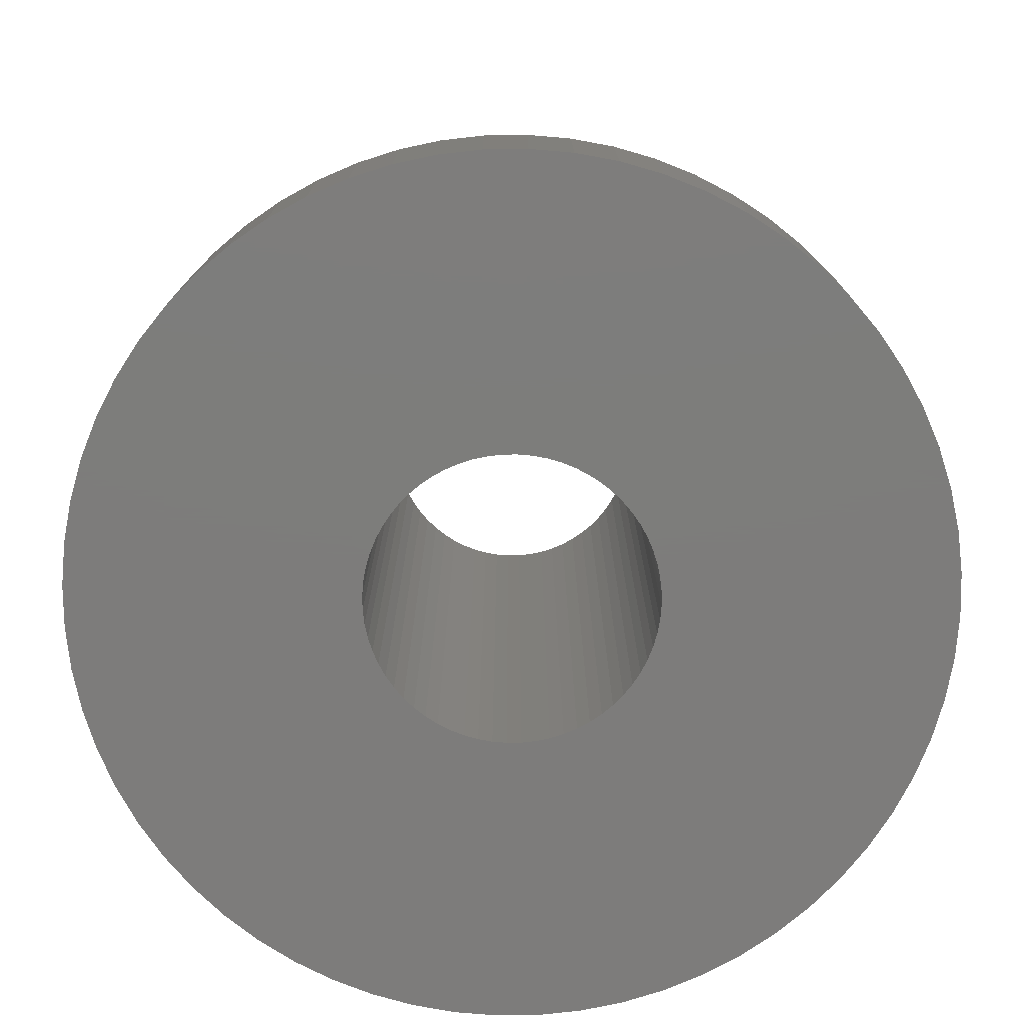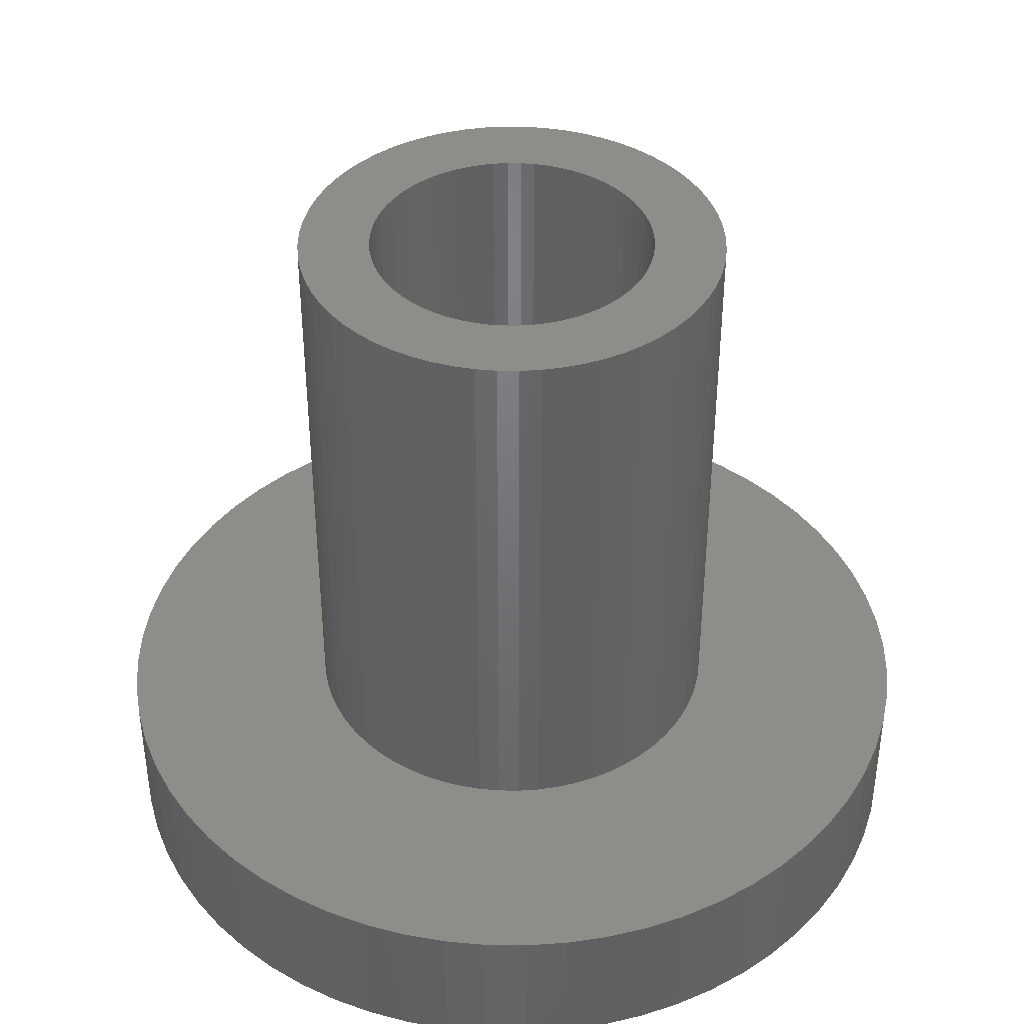
<metadata>
{"format":"stl","ext":"stl","renderer":"f3d","projection":"perspective","resolution":1024,"background":"white","views":[{"elev":-76.3,"azim":-153.9,"up":"+Z"},{"elev":40.6,"azim":-97.5,"up":"+Z"}]}
</metadata>
<code>
# stl→obj: 384 verts, 768 faces
v 3 0 10
v 2.986 0.2941 2
v 2.986 0.2941 10
v 3 0 2
v -3 0 2
v -2.986 0.2941 10
v -2.986 0.2941 2
v -3 0 10
v 0.2941 2.986 2
v 0 3 10
v 0.2941 2.986 10
v 0 3 2
v -0.2941 -2.986 2
v 0 -3 10
v -0.2941 -2.986 10
v 0 -3 2
v -2.121 -2.121 2
v -2.319 -1.903 10
v -2.319 -1.903 2
v -2.121 -2.121 10
v 2.319 1.903 10
v 2.121 2.121 2
v 2.121 2.121 10
v 2.319 1.903 2
v -1.903 2.319 2
v -2.121 2.121 10
v -1.903 2.319 10
v -2.121 2.121 2
v -0.8709 2.871 2
v -1.148 2.772 10
v -0.8709 2.871 10
v -1.148 2.772 2
v -2.772 -1.148 2
v -2.871 -0.8709 10
v -2.871 -0.8709 2
v -2.772 -1.148 10
v 2.772 1.148 10
v 2.646 1.414 2
v 2.646 1.414 10
v 2.772 1.148 2
v 2.494 1.667 2
v 2.494 1.667 10
v 1.414 2.646 2
v 1.148 2.772 10
v 1.414 2.646 10
v 1.148 2.772 2
v 1.903 2.319 2
v 1.667 2.494 10
v 1.903 2.319 10
v 1.667 2.494 2
v -2.772 1.148 2
v -2.646 1.414 10
v -2.646 1.414 2
v -2.772 1.148 10
v -0.2941 2.986 2
v -0.5853 2.942 10
v -0.2941 2.986 10
v -0.5853 2.942 2
v 2.772 -1.148 10
v 2.871 -0.8709 2
v 2.871 -0.8709 10
v 2.772 -1.148 2
v 2.942 -0.5853 2
v 2.942 -0.5853 10
v 2 0 0
v 6 0 0
v 5.971 -0.5881 0
v 1.99 -0.196 0
v 5.885 -1.171 0
v 5.971 0.5881 0
v 1.962 -0.3902 0
v 5.742 -1.742 0
v 1.99 0.196 0
v 1.914 -0.5806 0
v 5.543 -2.296 0
v 5.885 1.171 0
v 1.848 -0.7654 0
v 5.292 -2.828 0
v 1.962 0.3902 0
v 1.764 -0.9428 0
v 4.989 -3.333 0
v 5.742 1.742 0
v 1.663 -1.111 0
v 4.638 -3.806 0
v 1.914 0.5806 0
v 1.546 -1.269 0
v 4.243 -4.243 0
v 5.543 2.296 0
v 1.414 -1.414 0
v 3.806 -4.638 0
v 1.848 0.7654 0
v 1.269 -1.546 0
v 3.333 -4.989 0
v 5.292 2.828 0
v 1.111 -1.663 0
v 2.828 -5.292 0
v 1.764 0.9428 0
v 0.9428 -1.764 0
v 2.296 -5.543 0
v 4.989 3.333 0
v 1.663 1.111 0
v 0.7654 -1.848 0
v 1.742 -5.742 0
v 0.5806 -1.914 0
v 1.171 -5.885 0
v 0.3902 -1.962 0
v 0.5881 -5.971 0
v 0.196 -1.99 0
v 0 -6 0
v 0 -2 0
v -0.196 -1.99 0
v -0.5881 -5.971 0
v -0.3902 -1.962 0
v -1.171 -5.885 0
v -0.5806 -1.914 0
v -1.742 -5.742 0
v -0.7654 -1.848 0
v -2.296 -5.543 0
v -0.9428 -1.764 0
v -2.828 -5.292 0
v -1.111 -1.663 0
v -3.333 -4.989 0
v -1.269 -1.546 0
v -3.806 -4.638 0
v -1.414 -1.414 0
v -4.243 -4.243 0
v -1.546 -1.269 0
v -4.638 -3.806 0
v -1.663 -1.111 0
v -4.989 -3.333 0
v 4.638 3.806 0
v 1.546 1.269 0
v 4.243 4.243 0
v 1.414 1.414 0
v 3.806 4.638 0
v 1.269 1.546 0
v 3.333 4.989 0
v 1.111 1.663 0
v 2.828 5.292 0
v 0.9428 1.764 0
v 2.296 5.543 0
v 0.7654 1.848 0
v 1.742 5.742 0
v 0.5806 1.914 0
v 1.171 5.885 0
v 0.3902 1.962 0
v 0.5881 5.971 0
v 0.196 1.99 0
v 0 2 0
v 0 6 0
v -0.196 1.99 0
v -0.5881 5.971 0
v -0.3902 1.962 0
v -1.171 5.885 0
v -0.5806 1.914 0
v -1.742 5.742 0
v -0.7654 1.848 0
v -2.296 5.543 0
v -0.9428 1.764 0
v -2.828 5.292 0
v -1.111 1.663 0
v -3.333 4.989 0
v -1.269 1.546 0
v -3.806 4.638 0
v -1.414 1.414 0
v -4.243 4.243 0
v -1.546 1.269 0
v -4.638 3.806 0
v -1.663 1.111 0
v -4.989 3.333 0
v -1.764 0.9428 0
v -5.292 2.828 0
v -1.848 0.7654 0
v -5.543 2.296 0
v -1.914 0.5806 0
v -5.742 1.742 0
v -1.962 0.3902 0
v -5.885 1.171 0
v -1.99 0.196 0
v -5.971 0.5881 0
v -2 0 0
v -1.764 -0.9428 0
v -5.292 -2.828 0
v -1.848 -0.7654 0
v -5.543 -2.296 0
v -1.914 -0.5806 0
v -5.742 -1.742 0
v -1.962 -0.3902 0
v -5.885 -1.171 0
v -1.99 -0.196 0
v -5.971 -0.5881 0
v -6 0 0
v 2.942 0.5853 10
v 2.871 0.8709 2
v 2.871 0.8709 10
v 2.942 0.5853 2
v 0.8709 2.871 2
v 0.5853 2.942 10
v 0.8709 2.871 10
v 0.5853 2.942 2
v -2.942 0.5853 2
v -2.871 0.8709 10
v -2.871 0.8709 2
v -2.942 0.5853 10
v -2.494 1.667 2
v -2.319 1.903 10
v -2.319 1.903 2
v -2.494 1.667 10
v 2 0 10
v 1.99 0.196 10
v 2.986 -0.2941 10
v 1.962 0.3902 10
v 1.99 -0.196 10
v 1.914 0.5806 10
v 1.848 0.7654 10
v 1.962 -0.3902 10
v 1.764 0.9428 10
v 1.663 1.111 10
v 1.914 -0.5806 10
v 1.546 1.269 10
v 1.848 -0.7654 10
v 1.414 1.414 10
v 1.269 1.546 10
v 1.111 1.663 10
v 0.9428 1.764 10
v 0.7654 1.848 10
v 0.5806 1.914 10
v 0.3902 1.962 10
v 0.196 1.99 10
v 0 2 10
v -0.196 1.99 10
v -0.3902 1.962 10
v -0.5806 1.914 10
v -0.7654 1.848 10
v -0.9428 1.764 10
v -1.414 2.646 10
v -1.111 1.663 10
v -1.667 2.494 10
v -1.269 1.546 10
v -1.414 1.414 10
v -1.546 1.269 10
v -1.663 1.111 10
v -1.764 0.9428 10
v -1.848 0.7654 10
v 2.646 -1.414 10
v 1.764 -0.9428 10
v 2.494 -1.667 10
v 1.663 -1.111 10
v 2.319 -1.903 10
v 1.546 -1.269 10
v 2.121 -2.121 10
v 1.414 -1.414 10
v 1.903 -2.319 10
v 1.269 -1.546 10
v 1.667 -2.494 10
v 1.111 -1.663 10
v 1.414 -2.646 10
v 0.9428 -1.764 10
v 1.148 -2.772 10
v 0.7654 -1.848 10
v 0.8709 -2.871 10
v 0.5806 -1.914 10
v 0.5853 -2.942 10
v 0.3902 -1.962 10
v 0.2941 -2.986 10
v 0.196 -1.99 10
v 0 -2 10
v -0.196 -1.99 10
v -0.3902 -1.962 10
v -0.5853 -2.942 10
v -0.5806 -1.914 10
v -0.8709 -2.871 10
v -0.7654 -1.848 10
v -1.148 -2.772 10
v -0.9428 -1.764 10
v -1.414 -2.646 10
v -1.111 -1.663 10
v -1.667 -2.494 10
v -1.269 -1.546 10
v -1.903 -2.319 10
v -1.414 -1.414 10
v -1.546 -1.269 10
v -1.663 -1.111 10
v -2.494 -1.667 10
v -1.764 -0.9428 10
v -2.646 -1.414 10
v -1.848 -0.7654 10
v -1.914 -0.5806 10
v -1.962 -0.3902 10
v -2.942 -0.5853 10
v -1.99 -0.196 10
v -2.986 -0.2941 10
v -2 0 10
v -1.914 0.5806 10
v -1.962 0.3902 10
v -1.99 0.196 10
v -1.414 2.646 2
v -1.667 2.494 2
v 2.986 -0.2941 2
v 0.2941 -2.986 2
v 0.5853 -2.942 2
v 0.8709 -2.871 2
v 1.667 -2.494 2
v 1.903 -2.319 2
v 1.148 -2.772 2
v 1.414 -2.646 2
v 2.319 -1.903 2
v 2.121 -2.121 2
v 2.646 -1.414 2
v 2.494 -1.667 2
v -1.903 -2.319 2
v -1.667 -2.494 2
v -1.414 -2.646 2
v -1.148 -2.772 2
v -0.8709 -2.871 2
v -0.5853 -2.942 2
v -2.646 -1.414 2
v -2.494 -1.667 2
v -2.942 -0.5853 2
v -2.986 -0.2941 2
v 3.806 4.638 2
v 4.243 4.243 2
v 5.971 -0.5881 2
v 6 0 2
v -2.296 5.543 2
v -1.742 5.742 2
v -5.292 2.828 2
v -5.543 2.296 2
v -2.296 -5.543 2
v -2.828 -5.292 2
v 5.742 1.742 2
v 5.543 2.296 2
v 5.292 2.828 2
v 2.296 5.543 2
v 2.828 5.292 2
v 0.5881 5.971 2
v 1.171 5.885 2
v -5.885 1.171 2
v -5.971 0.5881 2
v -4.243 4.243 2
v -4.638 3.806 2
v -1.171 5.885 2
v -0.5881 5.971 2
v 5.543 -2.296 2
v 5.742 -1.742 2
v -0.5881 -5.971 2
v -1.171 -5.885 2
v -3.806 -4.638 2
v -4.243 -4.243 2
v 5.971 0.5881 2
v 5.885 1.171 2
v 4.989 3.333 2
v 4.638 3.806 2
v 3.333 4.989 2
v 0 6 2
v 1.742 5.742 2
v -6 0 2
v 5.885 -1.171 2
v 5.292 -2.828 2
v -2.828 5.292 2
v -3.333 4.989 2
v -3.806 4.638 2
v -4.989 3.333 2
v 4.989 -3.333 2
v 4.638 -3.806 2
v 4.243 -4.243 2
v 3.806 -4.638 2
v 3.333 -4.989 2
v 2.828 -5.292 2
v 2.296 -5.543 2
v 1.742 -5.742 2
v 1.171 -5.885 2
v 0.5881 -5.971 2
v 0 -6 2
v -1.742 -5.742 2
v -3.333 -4.989 2
v -4.638 -3.806 2
v -4.989 -3.333 2
v -5.292 -2.828 2
v -5.543 -2.296 2
v -5.742 -1.742 2
v -5.885 -1.171 2
v -5.971 -0.5881 2
v -5.742 1.742 2
f 1 2 3
f 2 1 4
f 5 6 7
f 6 5 8
f 9 10 11
f 10 9 12
f 13 14 15
f 14 13 16
f 17 18 19
f 18 17 20
f 21 22 23
f 22 21 24
f 25 26 27
f 26 25 28
f 29 30 31
f 30 29 32
f 33 34 35
f 34 33 36
f 37 38 39
f 38 37 40
f 39 41 42
f 41 39 38
f 43 44 45
f 44 43 46
f 47 48 49
f 48 47 50
f 51 52 53
f 52 51 54
f 55 56 57
f 56 55 58
f 59 60 61
f 60 59 62
f 61 63 64
f 63 61 60
f 65 66 67
f 68 67 69
f 66 65 70
f 71 69 72
f 73 70 65
f 74 72 75
f 70 73 76
f 77 75 78
f 79 76 73
f 80 78 81
f 76 79 82
f 83 81 84
f 85 82 79
f 86 84 87
f 82 85 88
f 89 87 90
f 91 88 85
f 92 90 93
f 88 91 94
f 95 93 96
f 97 94 91
f 98 96 99
f 94 97 100
f 101 100 97
f 67 68 65
f 69 71 68
f 72 74 71
f 75 77 74
f 78 80 77
f 102 99 103
f 81 83 80
f 84 86 83
f 87 89 86
f 90 92 89
f 104 103 105
f 93 95 92
f 96 98 95
f 99 102 98
f 106 105 107
f 103 104 102
f 105 106 104
f 107 108 106
f 109 108 107
f 109 110 108
f 109 111 110
f 112 111 109
f 111 112 113
f 114 113 112
f 113 114 115
f 116 115 114
f 115 116 117
f 118 117 116
f 117 118 119
f 120 119 118
f 119 120 121
f 122 121 120
f 121 122 123
f 124 123 122
f 123 124 125
f 126 125 124
f 125 126 127
f 128 127 126
f 127 128 129
f 130 129 128
f 100 101 131
f 132 131 101
f 131 132 133
f 134 133 132
f 133 134 135
f 136 135 134
f 135 136 137
f 138 137 136
f 137 138 139
f 140 139 138
f 139 140 141
f 142 141 140
f 141 142 143
f 144 143 142
f 143 144 145
f 146 145 144
f 145 146 147
f 148 147 146
f 149 147 148
f 149 150 147
f 151 150 149
f 152 151 153
f 154 153 155
f 151 152 150
f 156 155 157
f 158 157 159
f 160 159 161
f 153 154 152
f 162 161 163
f 164 163 165
f 166 165 167
f 168 167 169
f 155 156 154
f 170 169 171
f 172 171 173
f 174 173 175
f 176 175 177
f 178 177 179
f 180 179 181
f 129 130 182
f 157 158 156
f 183 182 130
f 159 160 158
f 182 183 184
f 161 162 160
f 185 184 183
f 163 164 162
f 184 185 186
f 165 166 164
f 187 186 185
f 167 168 166
f 186 187 188
f 169 170 168
f 189 188 187
f 171 172 170
f 188 189 190
f 173 174 172
f 191 190 189
f 175 176 174
f 190 191 181
f 177 178 176
f 192 181 191
f 179 180 178
f 181 192 180
f 193 194 195
f 194 193 196
f 3 196 193
f 196 3 2
f 195 40 37
f 40 195 194
f 42 24 21
f 24 42 41
f 197 198 199
f 198 197 200
f 46 199 44
f 199 46 197
f 200 11 198
f 11 200 9
f 50 45 48
f 45 50 43
f 22 49 23
f 49 22 47
f 201 202 203
f 202 201 204
f 205 206 207
f 206 205 208
f 207 26 28
f 26 207 206
f 53 208 205
f 208 53 52
f 203 54 51
f 54 203 202
f 7 204 201
f 204 7 6
f 209 1 3
f 210 3 193
f 1 209 211
f 212 193 195
f 213 211 209
f 214 195 37
f 211 213 64
f 215 37 39
f 216 64 213
f 217 39 42
f 64 216 61
f 218 42 21
f 219 61 216
f 220 21 23
f 61 219 59
f 221 59 219
f 3 210 209
f 193 212 210
f 195 214 212
f 222 23 49
f 37 215 214
f 39 217 215
f 223 49 48
f 42 218 217
f 21 220 218
f 23 222 220
f 224 48 45
f 49 223 222
f 225 45 44
f 48 224 223
f 45 225 224
f 226 44 199
f 44 226 225
f 227 199 198
f 199 227 226
f 198 228 227
f 11 228 198
f 11 229 228
f 10 229 11
f 10 230 229
f 10 231 230
f 57 231 10
f 57 232 231
f 56 232 57
f 232 56 233
f 31 233 56
f 233 31 234
f 30 234 31
f 234 30 235
f 236 235 30
f 235 236 237
f 238 237 236
f 237 238 239
f 27 239 238
f 239 27 240
f 26 240 27
f 240 26 241
f 206 241 26
f 241 206 242
f 208 242 206
f 242 208 243
f 52 243 208
f 243 52 244
f 54 244 52
f 59 221 245
f 246 245 221
f 245 246 247
f 248 247 246
f 247 248 249
f 250 249 248
f 249 250 251
f 252 251 250
f 251 252 253
f 254 253 252
f 253 254 255
f 256 255 254
f 255 256 257
f 258 257 256
f 257 258 259
f 260 259 258
f 259 260 261
f 262 261 260
f 261 262 263
f 264 263 262
f 264 265 263
f 266 265 264
f 267 265 266
f 267 14 265
f 268 14 267
f 268 15 14
f 269 15 268
f 270 269 271
f 269 270 15
f 272 271 273
f 271 272 270
f 274 273 275
f 276 275 277
f 273 274 272
f 278 277 279
f 275 276 274
f 280 279 281
f 20 281 282
f 18 282 283
f 277 278 276
f 284 283 285
f 286 285 287
f 279 280 278
f 36 287 288
f 34 288 289
f 290 289 291
f 292 291 293
f 244 54 294
f 281 20 280
f 202 294 54
f 282 18 20
f 294 202 295
f 283 284 18
f 204 295 202
f 285 286 284
f 295 204 296
f 287 36 286
f 6 296 204
f 288 34 36
f 296 6 293
f 289 290 34
f 8 293 6
f 291 292 290
f 293 8 292
f 297 238 236
f 238 297 298
f 32 236 30
f 236 32 297
f 298 27 238
f 27 298 25
f 58 31 56
f 31 58 29
f 12 57 10
f 57 12 55
f 211 4 1
f 4 211 299
f 16 265 14
f 265 16 300
f 301 261 263
f 261 301 302
f 303 253 255
f 253 303 304
f 305 257 259
f 257 305 306
f 251 307 249
f 307 251 308
f 247 309 245
f 309 247 310
f 17 280 20
f 280 17 311
f 312 276 278
f 276 312 313
f 314 272 274
f 272 314 315
f 316 15 270
f 15 316 13
f 317 36 33
f 36 317 286
f 19 284 318
f 284 19 18
f 35 290 319
f 290 35 34
f 320 8 5
f 8 320 292
f 300 263 265
f 263 300 301
f 302 259 261
f 259 302 305
f 304 251 253
f 251 304 308
f 306 255 257
f 255 306 303
f 249 310 247
f 310 249 307
f 245 62 59
f 62 245 309
f 64 299 211
f 299 64 63
f 311 278 280
f 278 311 312
f 313 274 276
f 274 313 314
f 315 270 272
f 270 315 316
f 318 286 317
f 286 318 284
f 319 292 320
f 292 319 290
f 133 321 322
f 321 133 135
f 323 66 324
f 66 323 67
f 156 325 326
f 325 156 158
f 174 327 172
f 327 174 328
f 120 329 330
f 329 120 118
f 331 88 332
f 88 331 82
f 332 94 333
f 94 332 88
f 139 334 335
f 334 139 141
f 145 336 337
f 336 145 147
f 180 338 178
f 338 180 339
f 168 340 166
f 340 168 341
f 152 342 343
f 342 152 154
f 344 72 345
f 72 344 75
f 114 346 347
f 346 114 112
f 126 348 349
f 348 126 124
f 350 76 351
f 76 350 70
f 351 82 331
f 82 351 76
f 352 131 353
f 131 352 100
f 333 100 352
f 100 333 94
f 353 133 322
f 133 353 131
f 135 354 321
f 354 135 137
f 147 355 336
f 355 147 150
f 137 335 354
f 335 137 139
f 141 356 334
f 356 141 143
f 143 337 356
f 337 143 145
f 192 339 180
f 339 192 357
f 4 324 350
f 2 350 351
f 324 4 323
f 196 351 331
f 299 323 4
f 194 331 332
f 323 299 358
f 40 332 333
f 63 358 299
f 38 333 352
f 358 63 345
f 41 352 353
f 60 345 63
f 24 353 322
f 345 60 344
f 22 322 321
f 62 344 60
f 47 321 354
f 344 62 359
f 309 359 62
f 350 2 4
f 351 196 2
f 331 194 196
f 50 354 335
f 332 40 194
f 333 38 40
f 352 41 38
f 353 24 41
f 43 335 334
f 322 22 24
f 321 47 22
f 46 334 356
f 354 50 47
f 335 43 50
f 197 356 337
f 334 46 43
f 356 197 46
f 200 337 336
f 337 200 197
f 336 9 200
f 355 9 336
f 355 12 9
f 355 55 12
f 343 55 355
f 55 343 58
f 342 58 343
f 58 342 29
f 326 29 342
f 29 326 32
f 325 32 326
f 32 325 297
f 360 297 325
f 297 360 298
f 361 298 360
f 298 361 25
f 362 25 361
f 25 362 28
f 340 28 362
f 28 340 207
f 341 207 340
f 207 341 205
f 363 205 341
f 205 363 53
f 327 53 363
f 359 309 364
f 310 364 309
f 364 310 365
f 307 365 310
f 365 307 366
f 308 366 307
f 366 308 367
f 304 367 308
f 367 304 368
f 303 368 304
f 368 303 369
f 306 369 303
f 369 306 370
f 305 370 306
f 370 305 371
f 302 371 305
f 371 302 372
f 301 372 302
f 372 301 373
f 300 373 301
f 16 373 300
f 16 374 373
f 13 374 16
f 346 13 316
f 13 346 374
f 347 316 315
f 375 315 314
f 316 347 346
f 329 314 313
f 330 313 312
f 315 375 347
f 376 312 311
f 348 311 17
f 314 329 375
f 349 17 19
f 377 19 318
f 378 318 317
f 379 317 33
f 313 330 329
f 380 33 35
f 381 35 319
f 382 319 320
f 383 320 5
f 53 327 51
f 312 376 330
f 328 51 327
f 311 348 376
f 51 328 203
f 17 349 348
f 384 203 328
f 19 377 349
f 203 384 201
f 318 378 377
f 338 201 384
f 317 379 378
f 201 338 7
f 33 380 379
f 339 7 338
f 35 381 380
f 7 339 5
f 319 382 381
f 357 5 339
f 320 383 382
f 5 357 383
f 176 328 174
f 328 176 384
f 178 384 176
f 384 178 338
f 172 363 170
f 363 172 327
f 170 341 168
f 341 170 363
f 154 326 342
f 326 154 156
f 150 343 355
f 343 150 152
f 160 361 360
f 361 160 162
f 162 362 361
f 362 162 164
f 158 360 325
f 360 158 160
f 164 340 362
f 340 164 166
f 324 70 350
f 70 324 66
f 345 69 358
f 69 345 72
f 109 373 374
f 373 109 107
f 366 84 365
f 84 366 87
f 105 371 372
f 371 105 103
f 90 366 367
f 366 90 87
f 93 367 368
f 367 93 90
f 99 369 370
f 369 99 96
f 112 374 346
f 374 112 109
f 118 375 329
f 375 118 116
f 122 330 376
f 330 122 120
f 187 382 189
f 382 187 381
f 191 357 192
f 357 191 383
f 128 378 130
f 378 128 377
f 130 379 183
f 379 130 378
f 183 380 185
f 380 183 379
f 126 377 128
f 377 126 349
f 358 67 323
f 67 358 69
f 364 78 359
f 78 364 81
f 365 81 364
f 81 365 84
f 107 372 373
f 372 107 105
f 103 370 371
f 370 103 99
f 96 368 369
f 368 96 93
f 116 347 375
f 347 116 114
f 124 376 348
f 376 124 122
f 185 381 187
f 381 185 380
f 189 383 191
f 383 189 382
f 359 75 344
f 75 359 78
f 138 223 224
f 223 138 136
f 157 233 234
f 233 157 155
f 244 171 243
f 171 244 173
f 91 217 97
f 217 91 215
f 97 218 101
f 218 97 217
f 144 226 227
f 226 144 142
f 146 227 228
f 227 146 144
f 148 228 229
f 228 148 146
f 296 177 295
f 177 296 179
f 241 165 240
f 165 241 167
f 153 231 232
f 231 153 151
f 68 209 65
f 209 68 213
f 86 248 83
f 248 86 250
f 111 269 268
f 269 111 113
f 123 281 279
f 281 123 125
f 291 181 293
f 181 291 190
f 73 212 79
f 212 73 210
f 79 214 85
f 214 79 212
f 85 215 91
f 215 85 214
f 132 222 134
f 222 132 220
f 101 220 132
f 220 101 218
f 136 222 223
f 222 136 134
f 140 224 225
f 224 140 138
f 149 229 230
f 229 149 148
f 142 225 226
f 225 142 140
f 293 179 296
f 179 293 181
f 294 173 244
f 173 294 175
f 295 175 294
f 175 295 177
f 243 169 242
f 169 243 171
f 242 167 241
f 167 242 169
f 155 232 233
f 232 155 153
f 151 230 231
f 230 151 149
f 161 235 237
f 235 161 159
f 163 237 239
f 237 163 161
f 159 234 235
f 234 159 157
f 165 239 240
f 239 165 163
f 65 210 73
f 210 65 209
f 108 267 266
f 267 108 110
f 104 264 262
f 264 104 106
f 92 256 254
f 256 92 95
f 98 260 258
f 260 98 102
f 80 221 77
f 221 80 246
f 110 268 267
f 268 110 111
f 115 273 271
f 273 115 117
f 119 277 275
f 277 119 121
f 288 188 289
f 188 288 186
f 282 129 283
f 129 282 127
f 285 184 287
f 184 285 182
f 281 127 282
f 127 281 125
f 71 213 68
f 213 71 216
f 74 216 71
f 216 74 219
f 106 266 264
f 266 106 108
f 102 262 260
f 262 102 104
f 89 250 86
f 250 89 252
f 89 254 252
f 254 89 92
f 95 258 256
f 258 95 98
f 77 219 74
f 219 77 221
f 83 246 80
f 246 83 248
f 113 271 269
f 271 113 115
f 117 275 273
f 275 117 119
f 121 279 277
f 279 121 123
f 287 186 288
f 186 287 184
f 289 190 291
f 190 289 188
f 283 182 285
f 182 283 129

</code>
